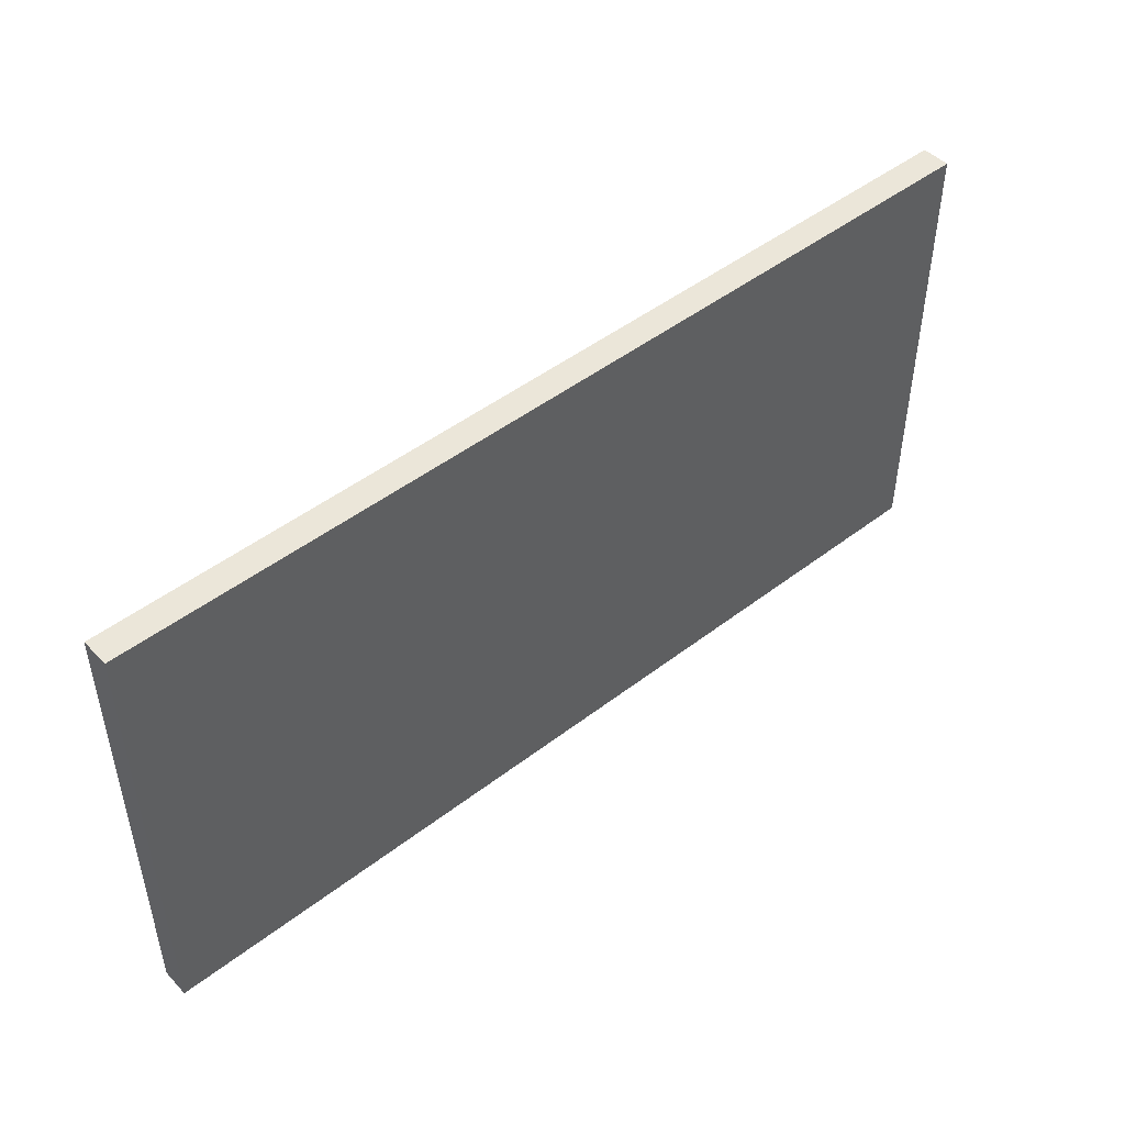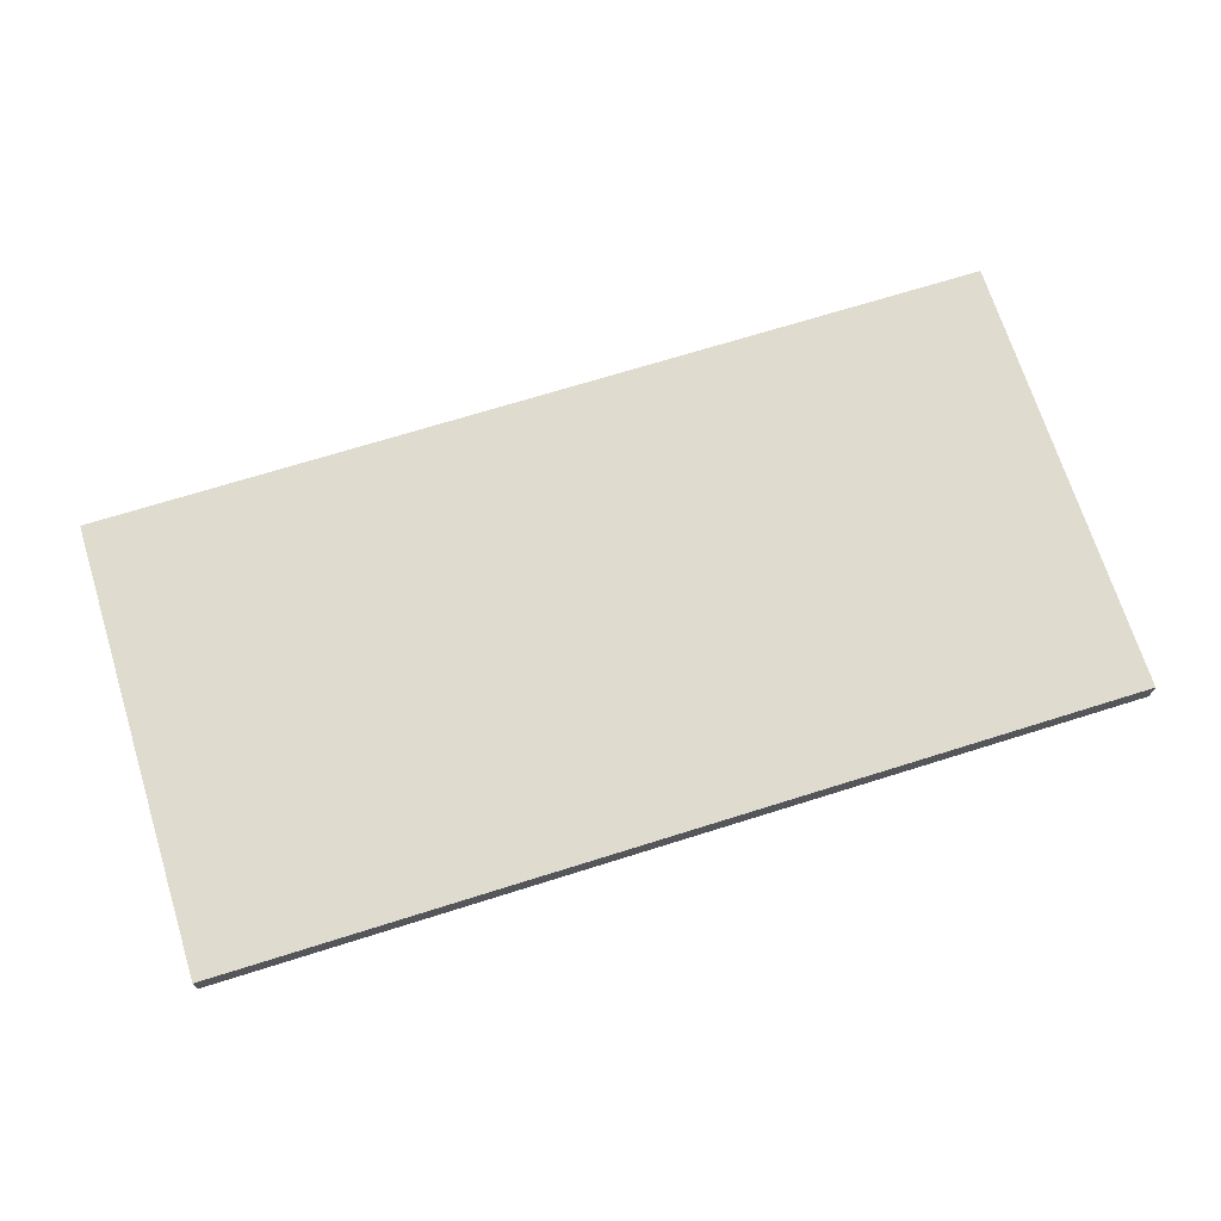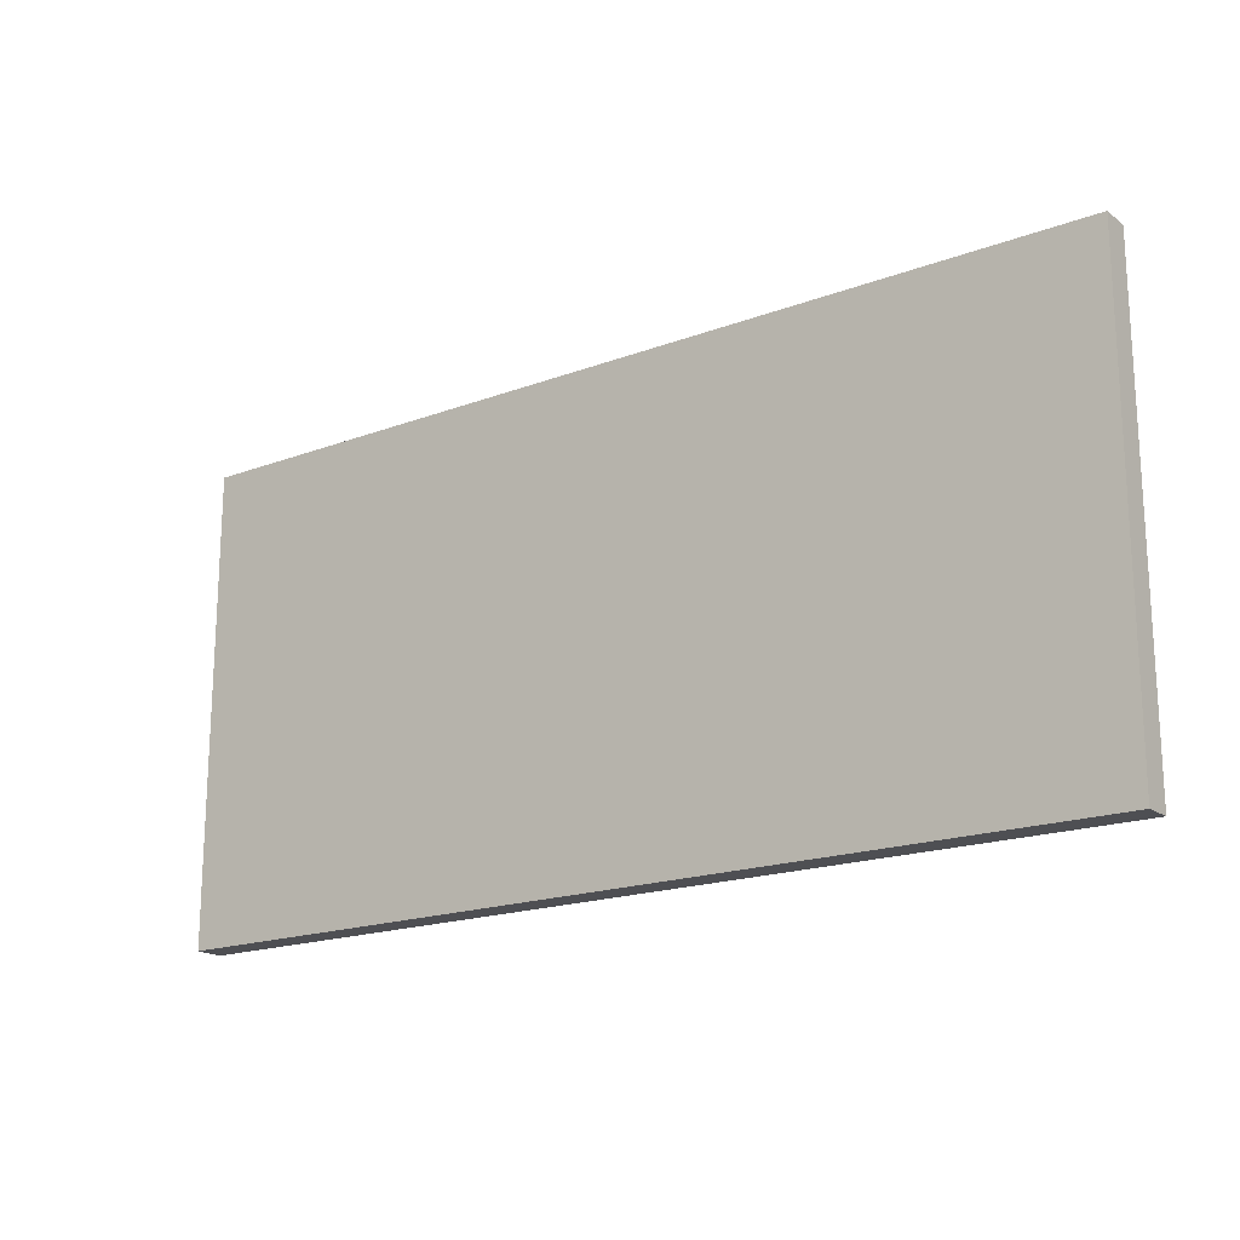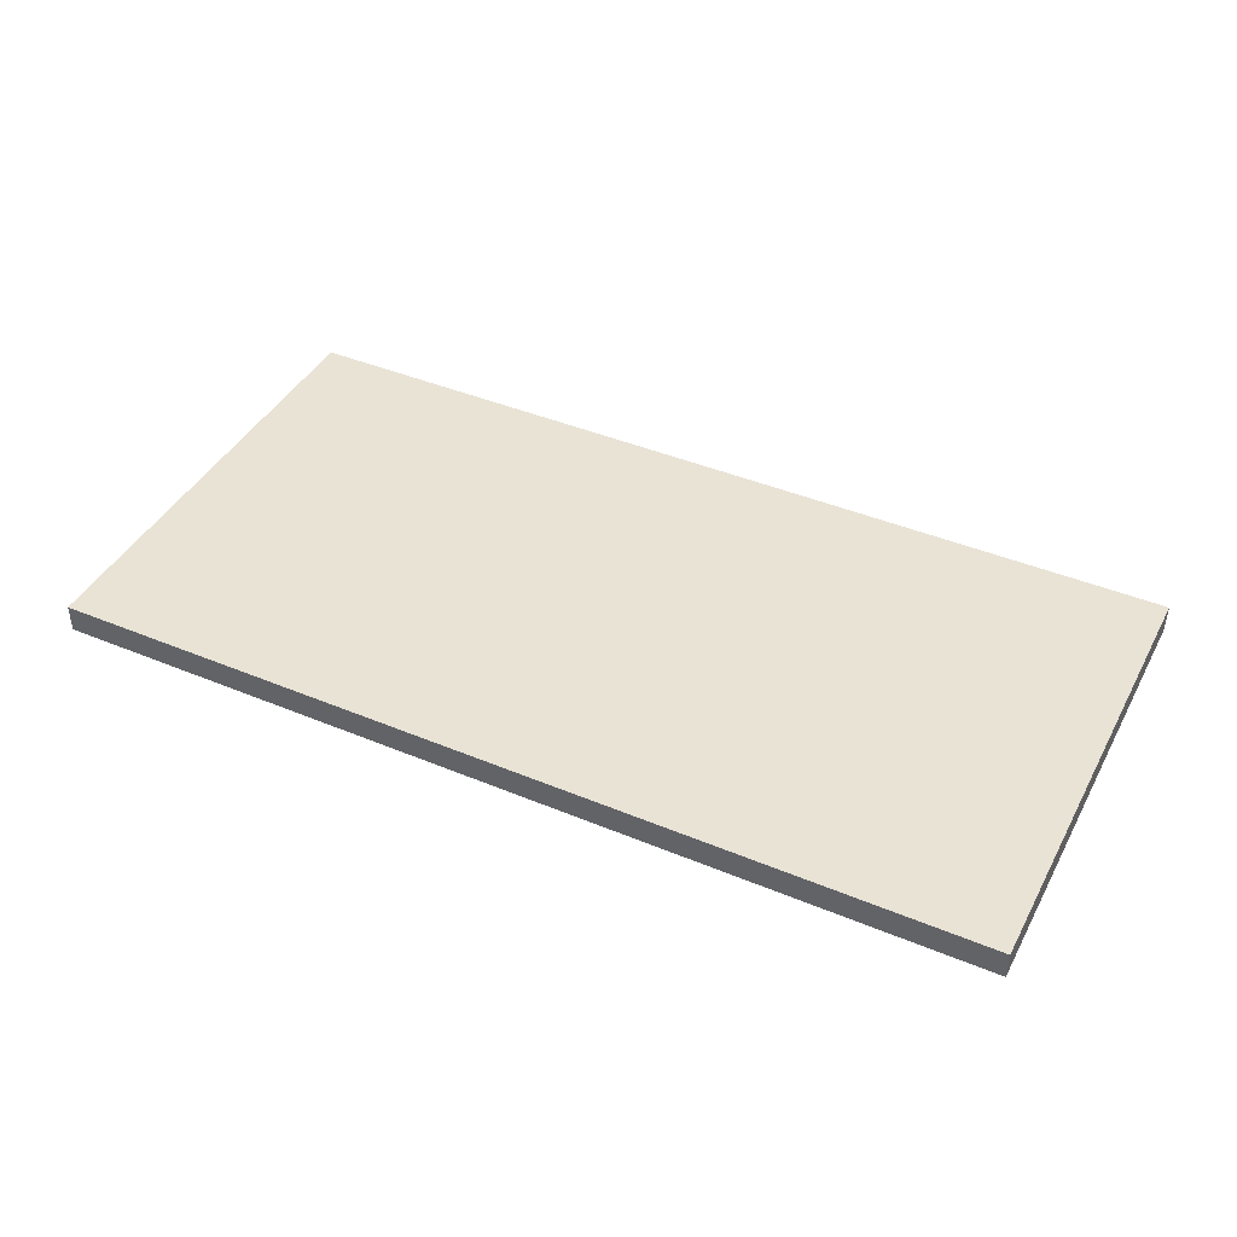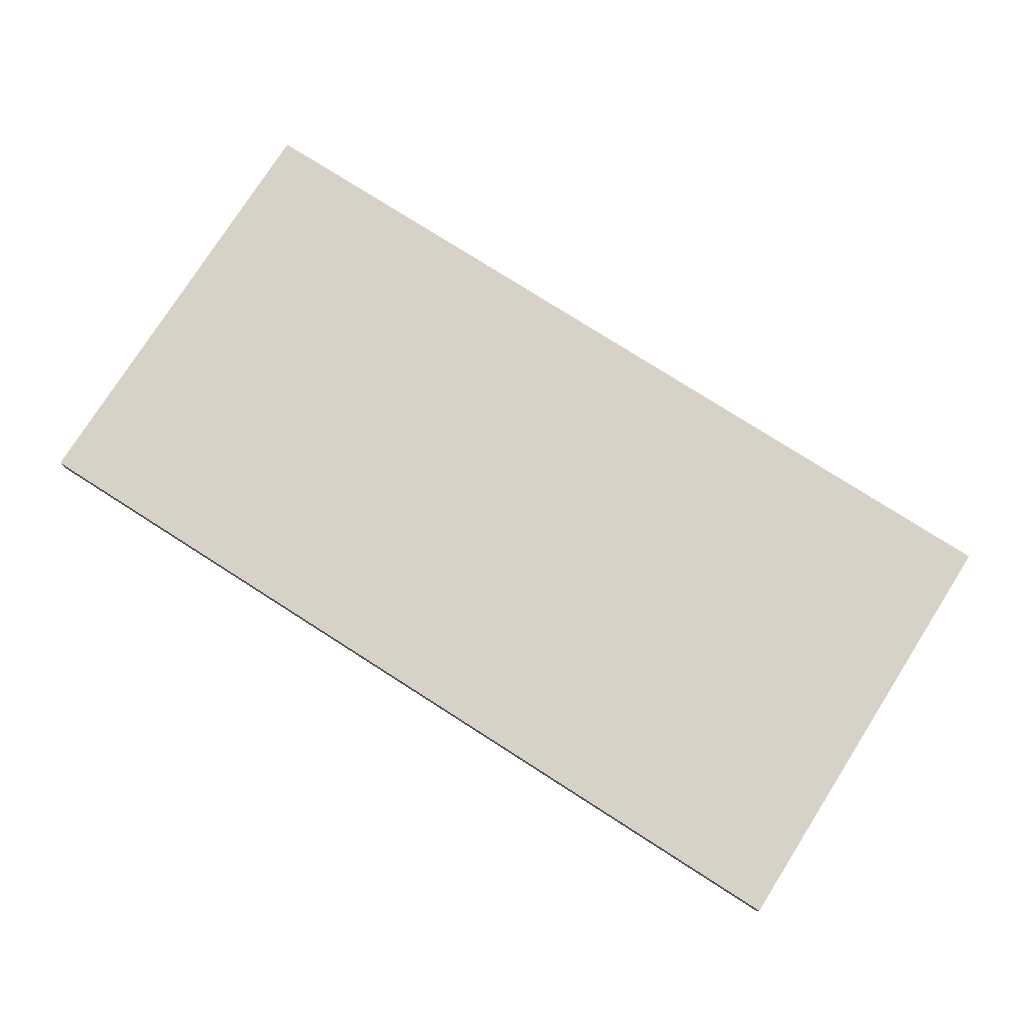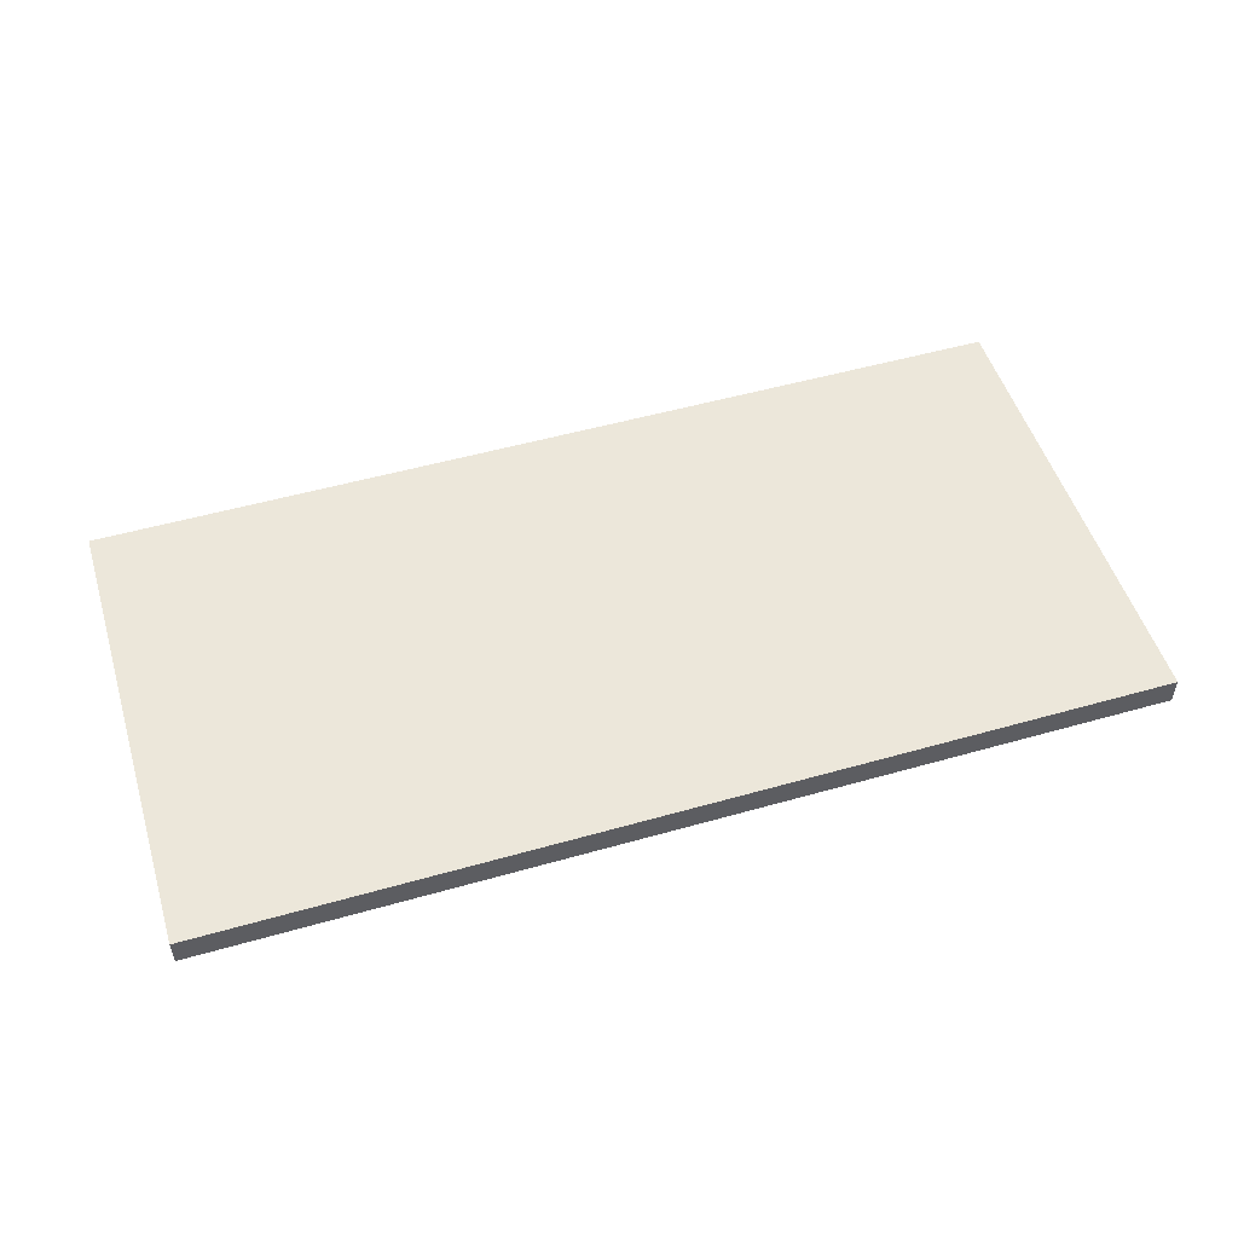
<metadata>
{"format":"obj","ext":"obj","renderer":"f3d","projection":"perspective","resolution":1024,"background":"white","views":[{"elev":47.4,"azim":-41.0,"up":"+Z"},{"elev":70.3,"azim":162.6,"up":"+Y"},{"elev":-18.2,"azim":-144.0,"up":"+Z"},{"elev":42.3,"azim":-153.5,"up":"+Y"},{"elev":77.6,"azim":32.5,"up":"+Y"},{"elev":51.8,"azim":162.9,"up":"+Y"}]}
</metadata>
<code>
o Cube_Cube.000
v -2.4 0.2 1.195
v -2.4 0.3458 1.195
v -2.4 0.3458 -1.195
v -2.4 0.2 -1.195
v 2.4 0.3458 -1.195
v 2.4 0.2 -1.195
v 2.4 0.3458 1.195
v 2.4 0.2 1.195
f 1 2 3 4
f 4 3 5 6
f 6 5 7 8
f 8 7 2 1
f 4 6 8 1
f 5 3 2 7

</code>
